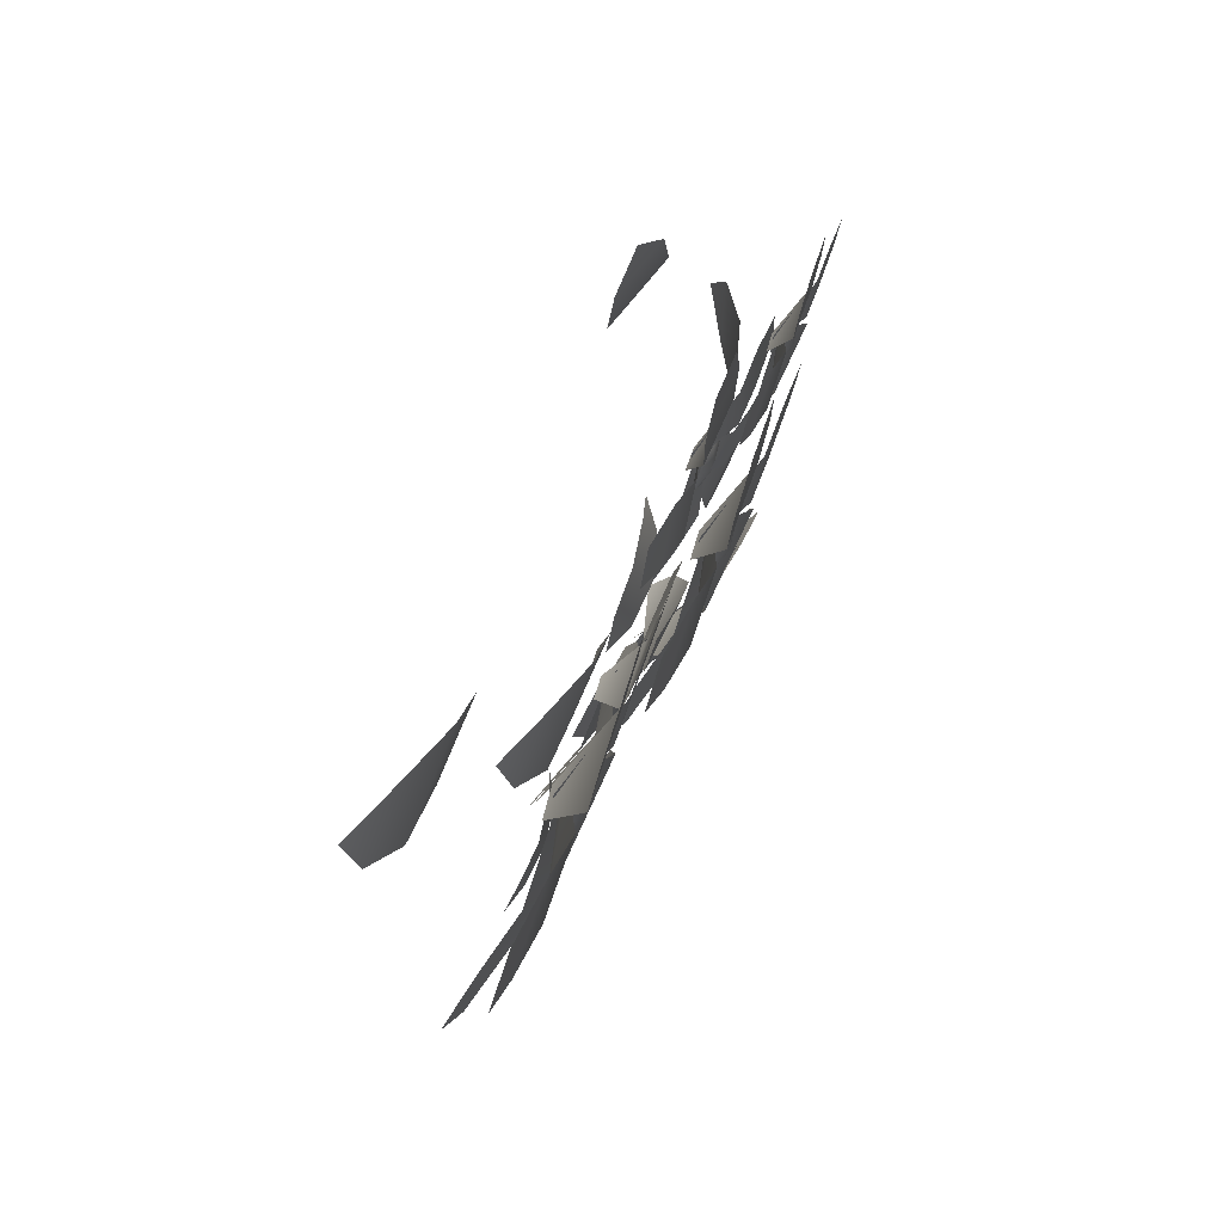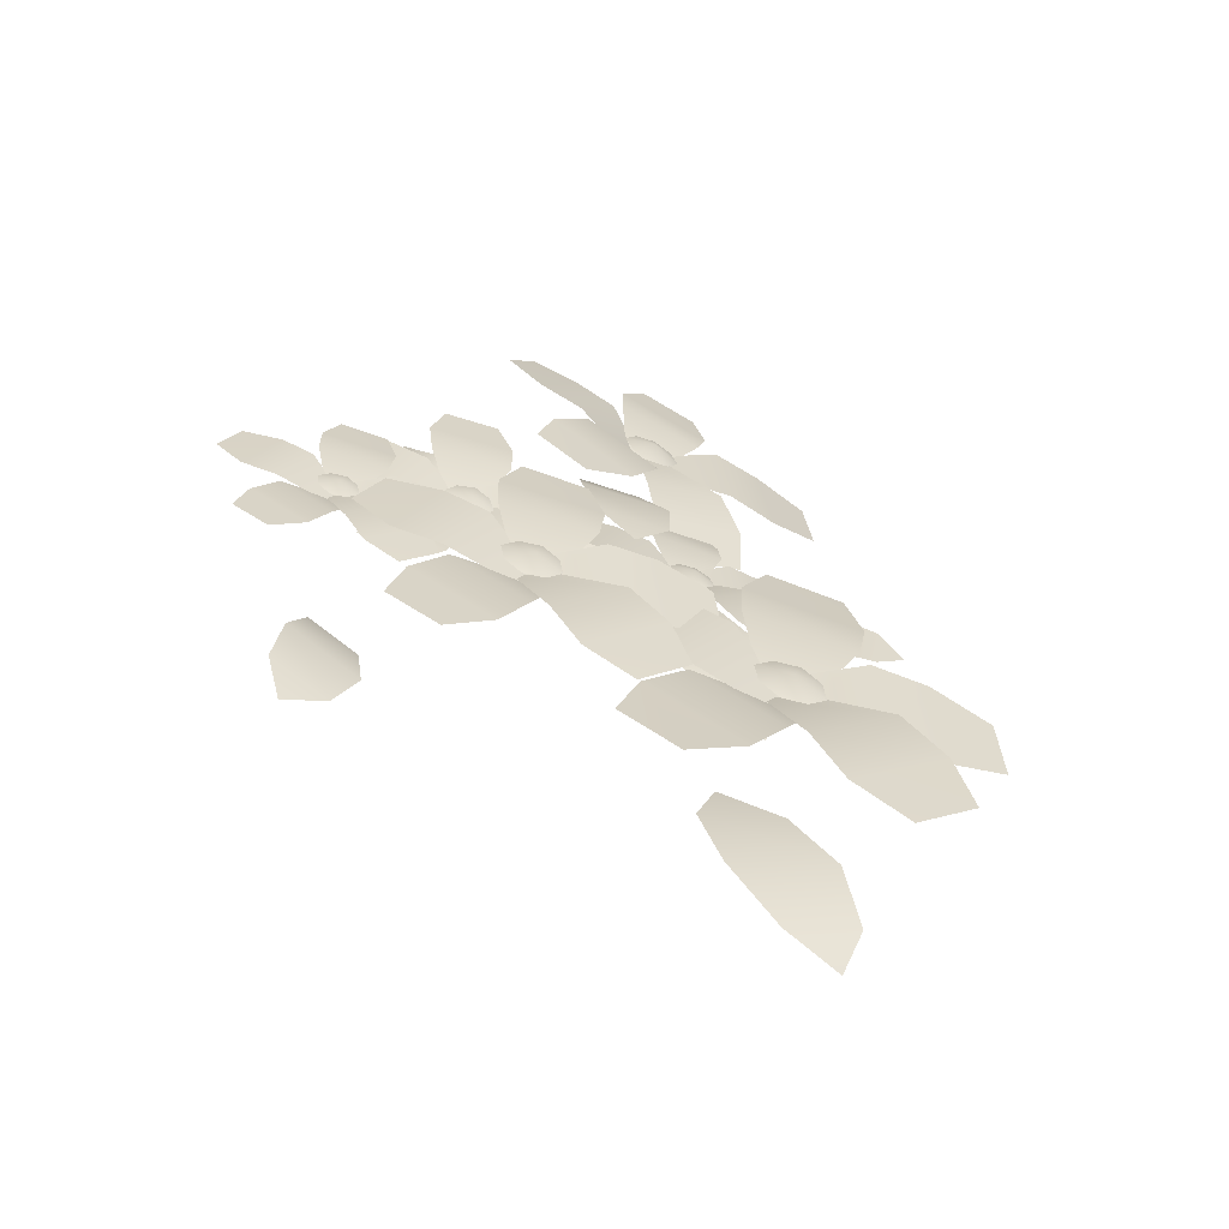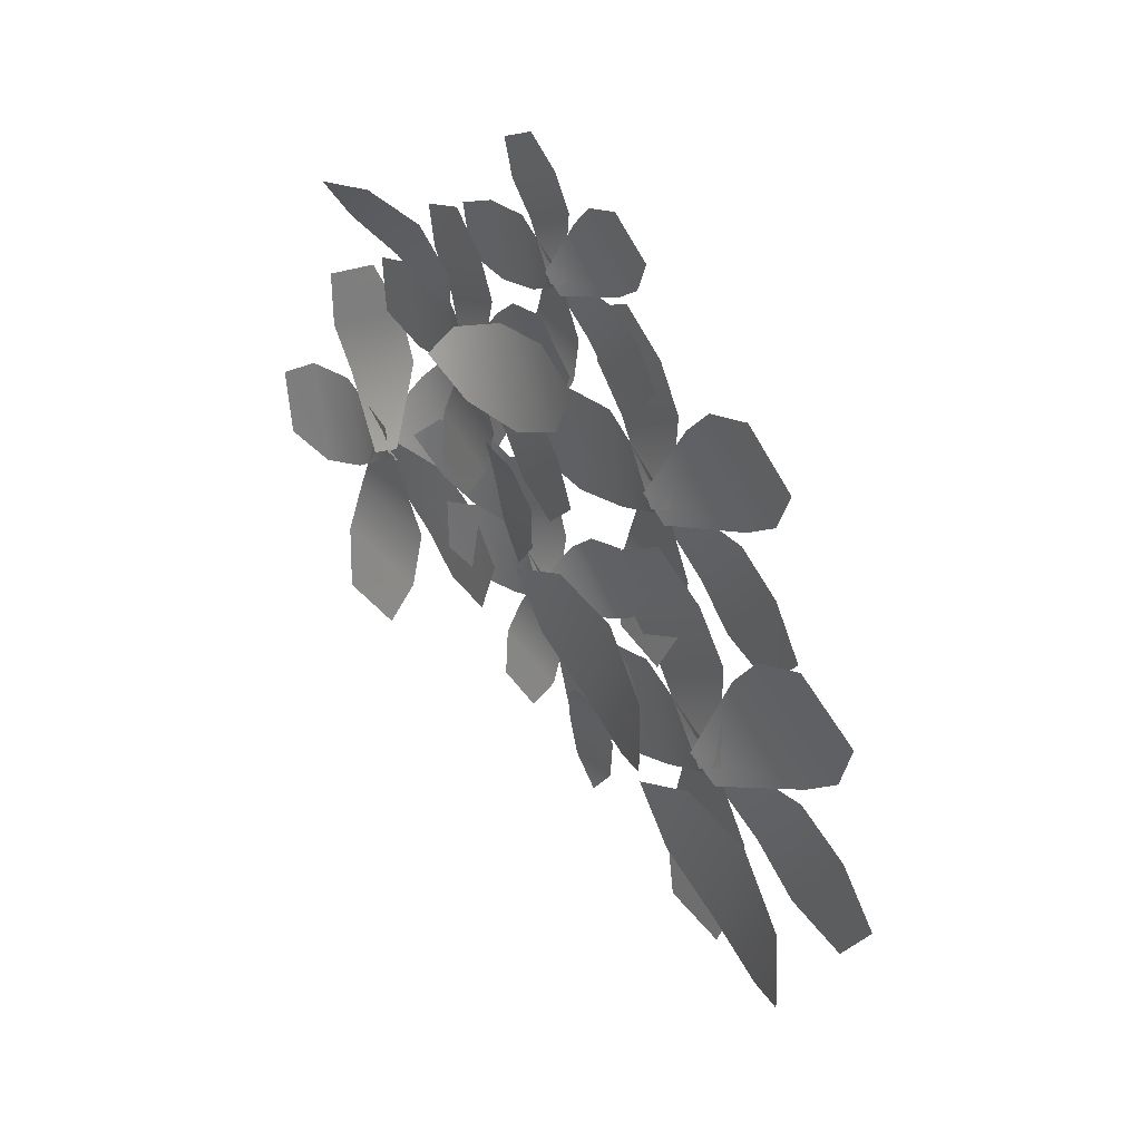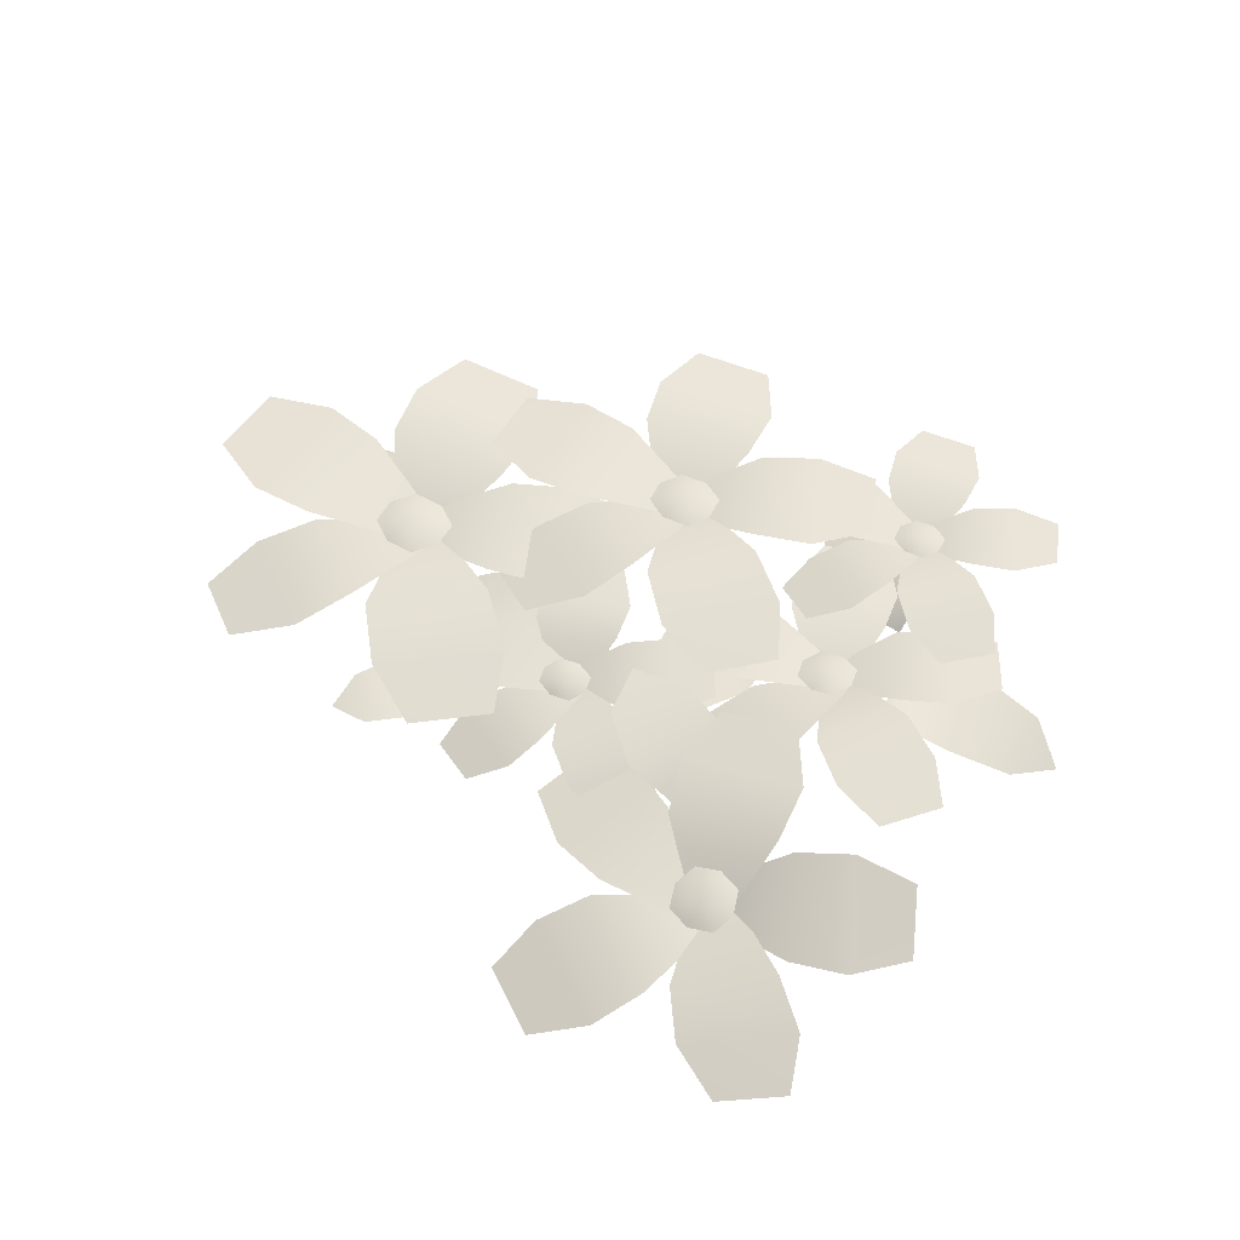
<metadata>
{"format":"obj","ext":"obj","renderer":"f3d","projection":"perspective","resolution":1024,"background":"white","views":[{"elev":26.4,"azim":113.7,"up":"+Z"},{"elev":44.6,"azim":63.9,"up":"+Y"},{"elev":69.0,"azim":63.7,"up":"+Z"},{"elev":36.0,"azim":-136.2,"up":"+Y"}]}
</metadata>
<code>
g obj_flower3_2
v -0.2162 0.177 -0.1463
v -0.2428 0.1716 -0.1673
v -0.2102 0.1662 -0.1655
v -0.2387 0.1798 -0.1378
v -0.2428 0.1716 -0.1673
v -0.2625 0.1752 -0.1416
v -0.2428 0.1716 -0.1673
v -0.2428 0.1716 -0.1673
v -0.2727 0.1637 -0.1592
v -0.2102 0.1662 -0.1655
v -0.2428 0.1716 -0.1673
v -0.2198 0.1547 -0.1832
v -0.2428 0.1716 -0.1673
v -0.2442 0.15 -0.187
v -0.2672 0.1528 -0.1784
v -0.2428 0.1716 -0.1673
v -0.2727 0.1637 -0.1592
v -0.153 0.2388 0.06137
v -0.1734 0.249 0.0761
v -0.1737 0.236 0.05664
v -0.1461 0.2442 0.07754
v -0.1734 0.249 0.0761
v -0.1531 0.249 0.09439
v -0.1734 0.249 0.0761
v -0.1734 0.249 0.0761
v -0.1738 0.2499 0.1012
v -0.1737 0.236 0.05664
v -0.1734 0.249 0.0761
v -0.1945 0.2368 0.06305
v -0.1734 0.249 0.0761
v -0.2014 0.2417 0.08028
v -0.1734 0.249 0.0761
v -0.1945 0.2473 0.09683
v -0.1734 0.249 0.0761
v -0.1738 0.2499 0.1012
v -0.1475 0.32 0.2026
v -0.1671 0.3273 0.2136
v -0.1642 0.3162 0.1974
v -0.1437 0.3253 0.2166
v -0.1671 0.3273 0.2136
v -0.1514 0.329 0.2303
v -0.1671 0.3273 0.2136
v -0.1671 0.3273 0.2136
v -0.1694 0.3283 0.2347
v -0.1642 0.3162 0.1974
v -0.1671 0.3273 0.2136
v -0.1822 0.3154 0.2015
v -0.1671 0.3273 0.2136
v -0.1899 0.3192 0.2156
v -0.1671 0.3273 0.2136
v -0.1862 0.3245 0.2298
v -0.1671 0.3273 0.2136
v -0.1694 0.3283 0.2347
v 0.05082 0.3326 0.07845
v 0.02325 0.3428 0.09385
v 0.02737 0.3272 0.07114
v 0.05622 0.3399 0.09808
v 0.02325 0.3428 0.09385
v 0.04534 0.3452 0.1174
v 0.02325 0.3428 0.09385
v 0.02325 0.3428 0.09385
v 0.01997 0.3442 0.1236
v 0.02737 0.3272 0.07114
v 0.02325 0.3428 0.09385
v 0.002068 0.326 0.07694
v 0.02325 0.3428 0.09385
v -0.008874 0.3314 0.09667
v 0.02325 0.3428 0.09385
v -0.00354 0.3389 0.1167
v 0.02325 0.3428 0.09385
v 0.01997 0.3442 0.1236
v 0.02791 0.2232 -0.0956
v 0.008054 0.2319 -0.08439
v 0.01027 0.2182 -0.09864
v 0.03289 0.2307 -0.08281
v 0.008054 0.2319 -0.08439
v 0.02587 0.2364 -0.06895
v 0.008054 0.2319 -0.08439
v 0.008054 0.2319 -0.08439
v 0.007513 0.236 -0.0627
v 0.01027 0.2182 -0.09864
v 0.008054 0.2319 -0.08439
v -0.008062 0.2176 -0.0927
v 0.008054 0.2319 -0.08439
v -0.01511 0.2234 -0.07854
v 0.008054 0.2319 -0.08439
v -0.01015 0.2311 -0.06544
v 0.008054 0.2319 -0.08439
v 0.007513 0.236 -0.0627
v 0.2635 0.2894 -0.08333
v 0.2299 0.2993 -0.06769
v 0.2381 0.2819 -0.09309
v 0.2673 0.2981 -0.06076
v 0.2299 0.2993 -0.06769
v 0.2529 0.3034 -0.03962
v 0.2299 0.2993 -0.06769
v 0.2299 0.2993 -0.06769
v 0.2239 0.3007 -0.03413
v 0.2381 0.2819 -0.09309
v 0.2299 0.2993 -0.06769
v 0.2092 0.279 -0.0881
v 0.2299 0.2993 -0.06769
v 0.1947 0.2844 -0.06645
v 0.2299 0.2993 -0.06769
v 0.1984 0.2933 -0.04338
v 0.2299 0.2993 -0.06769
v 0.2239 0.3007 -0.03413
v -0.2393 0.1386 -0.1572
v -0.2244 0.1579 -0.138
v -0.2904 0.2104 -0.1022
v -0.3375 0.1558 -0.1638
v -0.3363 0.2192 -0.07575
v -0.3879 0.1596 -0.1433
v -0.3942 0.2148 -0.06497
v -0.4263 0.1766 -0.1071
v -0.1547 0.1491 -0.2137
v -0.2235 0.1532 -0.1522
v -0.2556 0.1452 -0.1644
v -0.251 0.1203 -0.2478
v -0.2246 0.09063 -0.287
v -0.1214 0.1216 -0.2504
v -0.1763 0.06792 -0.3187
v -0.1099 0.08727 -0.2946
v -0.26 0.1513 -0.1509
v -0.2278 0.1503 -0.1633
v -0.1723 0.2044 -0.1342
v -0.2711 0.211 -0.1008
v -0.1487 0.2286 -0.09252
v -0.2593 0.2362 -0.05527
v -0.1523 0.255 -0.04204
v -0.2204 0.2591 -0.01858
v -0.2255 0.148 -0.1531
v -0.2507 0.1572 -0.1364
v -0.2645 0.1258 -0.2306
v -0.3401 0.1504 -0.1764
v -0.3832 0.1276 -0.1983
v -0.2984 0.1003 -0.2592
v -0.4055 0.0985 -0.2356
v -0.3531 0.08115 -0.2725
v -0.2498 0.1538 -0.1487
v -0.2432 0.1439 -0.1755
v -0.1512 0.1565 -0.2002
v -0.1719 0.1904 -0.122
v -0.0898 0.1557 -0.1909
v -0.113 0.1939 -0.1036
v -0.03406 0.1647 -0.1606
v -0.04842 0.1876 -0.1063
v -0.1014 0.2473 -0.02997
v -0.05785 0.2289 -0.08872
v -0.04347 0.2474 -0.04374
v -0.1598 0.2317 -0.03991
v -0.1048 0.2078 -0.1137
v -0.1615 0.1843 -0.1063
v -0.1992 0.2003 -0.05537
v -0.2034 0.1718 -0.07456
v -0.1861 0.2244 0.08865
v -0.1591 0.2267 0.07608
v -0.1035 0.2671 0.1096
v -0.1855 0.2643 0.1467
v -0.08072 0.2774 0.1437
v -0.1705 0.2745 0.1842
v -0.07843 0.2875 0.187
v -0.135 0.285 0.2126
v -0.2172 0.2243 0.01377
v -0.1726 0.2277 0.07374
v -0.1881 0.2352 0.09531
v -0.2654 0.2431 0.081
v -0.3115 0.2289 0.06468
v -0.2598 0.2088 -0.00742
v -0.3466 0.2108 0.03293
v -0.3133 0.1973 -0.01318
v -0.1747 0.2362 0.09933
v -0.1828 0.2303 0.07496
v -0.1248 0.2401 0.02448
v -0.101 0.2617 0.09675
v -0.0777 0.2363 0.009816
v -0.05102 0.2606 0.09062
v -0.02401 0.2388 0.01478
v -0.007572 0.2533 0.06486
v -0.1765 0.2252 0.07681
v -0.1597 0.233 0.09444
v -0.2499 0.2452 0.09228
v -0.1983 0.2653 0.1473
v -0.2309 0.2696 0.1795
v -0.2887 0.2471 0.1176
v -0.2778 0.2687 0.1962
v -0.3133 0.2543 0.1584
v -0.1709 0.2343 0.09204
v -0.1966 0.2342 0.08472
v -0.2024 0.2239 0.01197
v -0.1244 0.2277 0.03248
v -0.1928 0.2037 -0.0268
v -0.1055 0.2081 -0.003955
v -0.1618 0.1849 -0.0602
v -0.1081 0.1871 -0.04575
v -0.01751 0.2162 -0.01462
v -0.07034 0.2101 -0.0515
v -0.02469 0.2043 -0.05703
v -0.03757 0.2256 0.02816
v -0.1044 0.2173 -0.01816
v -0.1163 0.2162 0.0307
v -0.07051 0.2215 0.06266
v -0.1026 0.2105 0.07145
v -0.1677 0.3062 0.2219
v -0.1444 0.31 0.2129
v -0.1057 0.3484 0.2436
v -0.1769 0.3404 0.27
v -0.09053 0.3591 0.2736
v -0.1685 0.3505 0.3024
v -0.09317 0.3682 0.3101
v -0.1423 0.3622 0.3284
v -0.1883 0.3032 0.1567
v -0.1557 0.3098 0.21
v -0.1714 0.3152 0.2271
v -0.2364 0.3161 0.2101
v -0.2719 0.3006 0.1938
v -0.2204 0.2868 0.1365
v -0.2966 0.2825 0.1653
v -0.2634 0.2732 0.1287
v -0.1605 0.3171 0.2313
v -0.1648 0.3113 0.2104
v -0.1137 0.3234 0.171
v -0.102 0.3439 0.233
v -0.07251 0.3235 0.1616
v -0.05937 0.3467 0.2309
v -0.02812 0.3296 0.169
v -0.01997 0.3434 0.212
v -0.1589 0.3075 0.2125
v -0.1472 0.3155 0.2282
v -0.2244 0.3191 0.2205
v -0.1879 0.3404 0.2698
v -0.2182 0.3419 0.2948
v -0.2592 0.3181 0.2396
v -0.2587 0.3378 0.3061
v -0.2838 0.3228 0.2723
v -0.1566 0.3157 0.2254
v -0.1776 0.3137 0.2177
v -0.1757 0.3039 0.1561
v -0.1122 0.313 0.1781
v -0.1621 0.2873 0.1244
v -0.09098 0.2975 0.1489
v -0.131 0.2734 0.09849
v -0.08717 0.2793 0.114
v 0.02241 0.3131 0.1056
v 0.05512 0.3185 0.09288
v 0.1096 0.3725 0.1361
v 0.00941 0.3612 0.1732
v 0.1309 0.3875 0.1783
v 0.02128 0.3754 0.2189
v 0.1272 0.4002 0.2296
v 0.05819 0.3918 0.2553
v -0.006617 0.3088 0.01385
v 0.03929 0.3182 0.08891
v 0.01719 0.3258 0.113
v -0.07416 0.327 0.08898
v -0.1241 0.3053 0.06611
v -0.05175 0.2859 -0.01448
v -0.1588 0.2798 0.02596
v -0.1122 0.2667 -0.02554
v 0.03251 0.3285 0.1189
v 0.02652 0.3203 0.08937
v 0.09834 0.3372 0.03399
v 0.1149 0.3662 0.1212
v 0.1563 0.3374 0.02074
v 0.1748 0.37 0.1183
v 0.2187 0.346 0.03118
v 0.2302 0.3654 0.09166
v 0.0348 0.3149 0.09231
v 0.0513 0.3262 0.1144
v -0.05739 0.3312 0.1037
v -0.005993 0.3612 0.1729
v -0.04866 0.3633 0.2081
v -0.1062 0.3299 0.1304
v -0.1056 0.3576 0.2241
v -0.1408 0.3364 0.1765
v 0.03804 0.3265 0.1106
v 0.008483 0.3237 0.09966
v 0.01113 0.3099 0.01299
v 0.1004 0.3227 0.04398
v 0.03034 0.2865 -0.03158
v 0.1303 0.3009 0.002964
v 0.07407 0.2669 -0.06797
v 0.1357 0.2752 -0.04622
v 0.001698 0.2111 -0.06797
v 0.0249 0.2141 -0.08008
v 0.06592 0.2589 -0.06066
v -0.005488 0.2531 -0.02575
v 0.08386 0.2745 -0.03363
v 0.005705 0.2684 0.004517
v 0.08394 0.2891 0.001968
v 0.03477 0.2847 0.02621
v -0.02562 0.1981 -0.1325
v 0.01292 0.2133 -0.08199
v -0.002202 0.2211 -0.06437
v -0.07153 0.2183 -0.07662
v -0.1092 0.1993 -0.08674
v -0.05999 0.1777 -0.1467
v -0.1365 0.176 -0.1098
v -0.1047 0.1617 -0.148
v 0.009429 0.2238 -0.06142
v 0.003395 0.2147 -0.08124
v 0.05234 0.2224 -0.1288
v 0.0691 0.2528 -0.07083
v 0.09443 0.2219 -0.1419
v 0.1131 0.2561 -0.07718
v 0.141 0.2301 -0.1394
v 0.1527 0.2507 -0.09917
v 0.009947 0.2112 -0.0787
v 0.02316 0.222 -0.06538
v -0.05831 0.2231 -0.06759
v -0.01693 0.2529 -0.02506
v -0.04634 0.2575 0.002876
v -0.09273 0.2242 -0.04492
v -0.0873 0.2542 0.01885
v -0.1156 0.2333 -0.01029
v 0.01307 0.2216 -0.06746
v -0.009439 0.218 -0.07321
v -0.01256 0.199 -0.1344
v 0.05514 0.2128 -0.1192
v -0.0002729 0.1775 -0.1642
v 0.0755 0.193 -0.1473
v 0.03057 0.16 -0.1901
v 0.07731 0.1692 -0.1793
v 0.1755 0.2074 -0.1946
v 0.1304 0.192 -0.2242
v 0.1715 0.1909 -0.2289
v 0.1561 0.2191 -0.1588
v 0.09915 0.1992 -0.1958
v 0.08892 0.2034 -0.1526
v 0.1281 0.2168 -0.127
v 0.102 0.2053 -0.1162
v 0.2249 0.2654 -0.05115
v 0.2623 0.2734 -0.06354
v 0.3145 0.3381 -0.01137
v 0.1996 0.3192 0.02442
v 0.3338 0.3564 0.03773
v 0.208 0.336 0.07687
v 0.3242 0.3707 0.09568
v 0.2451 0.3569 0.1205
v 0.1994 0.2586 -0.1571
v 0.2447 0.2722 -0.06906
v 0.217 0.2794 -0.04323
v 0.1153 0.2752 -0.07627
v 0.06293 0.2474 -0.1052
v 0.1531 0.2298 -0.192
v 0.02962 0.2163 -0.1528
v 0.08781 0.2043 -0.2082
v 0.2336 0.2834 -0.03557
v 0.23 0.2737 -0.06936
v 0.3135 0.2973 -0.1278
v 0.3223 0.3312 -0.02792
v 0.38 0.301 -0.1391
v 0.3899 0.3392 -0.02747
v 0.4489 0.3146 -0.1234
v 0.4551 0.3374 -0.05414
v 0.2398 0.2682 -0.06546
v 0.2555 0.2819 -0.03937
v 0.1327 0.281 -0.05856
v 0.1822 0.3182 0.02307
v 0.131 0.318 0.06035
v 0.0755 0.2765 -0.03129
v 0.06599 0.308 0.07484
v 0.03218 0.2818 0.01876
v 0.2407 0.2815 -0.0446
v 0.2084 0.2765 -0.05886
v 0.2195 0.261 -0.157
v 0.3168 0.2809 -0.1162
v 0.2473 0.2355 -0.2062
v 0.3562 0.258 -0.1607
v 0.3018 0.216 -0.2445
v 0.3689 0.2292 -0.216
v 0.03906 0.1987 -0.09571
v 0.01944 0.228 -0.01195
v -0.01881 0.1985 -0.05223
v 0.1154 0.2095 -0.1075
v 0.09105 0.2458 -0.001231
v 0.171 0.2373 -0.01465
v 0.188 0.2118 -0.08724
v 0.222 0.2119 -0.04657
v -0.05234 0.2473 0.3378
v 0.01192 0.2289 0.303
v 0.00594 0.2474 0.3498
v -0.1011 0.2317 0.3041
v -0.02004 0.2078 0.2605
v -0.07461 0.1843 0.2432
v -0.1303 0.2003 0.2734
v -0.126 0.1718 0.2543
v 0.3038 0.1987 -0.02502
v 0.2841 0.228 0.05874
v 0.2459 0.1985 0.01846
v 0.3801 0.2095 -0.03685
v 0.3558 0.2458 0.06946
v 0.4357 0.2373 0.05604
v 0.4527 0.2118 -0.01655
v 0.4867 0.2119 0.02412
v -0.3467 0.1873 0.1348
v -0.3252 0.2007 0.2058
v -0.3616 0.1694 0.1895
v -0.3098 0.2156 0.09469
v -0.2823 0.2318 0.1843
v -0.2451 0.2428 0.1361
v -0.2637 0.2312 0.07457
v -0.2307 0.2338 0.08479
g obj_flower3_2_0
f 3 2 1
f 1 5 4
f 4 7 6
f 9 6 8
f 12 11 10
f 14 13 12
f 15 13 14
f 15 17 16
f 20 19 18
f 18 22 21
f 21 24 23
f 26 23 25
f 29 28 27
f 31 30 29
f 33 32 31
f 33 35 34
f 38 37 36
f 36 40 39
f 39 42 41
f 44 41 43
f 47 46 45
f 49 48 47
f 51 50 49
f 51 53 52
f 56 55 54
f 54 58 57
f 57 60 59
f 62 59 61
f 65 64 63
f 67 66 65
f 69 68 67
f 69 71 70
f 74 73 72
f 72 76 75
f 75 78 77
f 80 77 79
f 83 82 81
f 85 84 83
f 87 86 85
f 87 89 88
f 92 91 90
f 90 94 93
f 93 96 95
f 98 95 97
f 101 100 99
f 103 102 101
f 105 104 103
f 105 107 106
f 110 109 108
f 108 111 110
f 112 110 111
f 111 113 112
f 113 114 112
f 113 115 114
f 118 117 116
f 118 116 119
f 116 120 119
f 120 116 121
f 121 122 120
f 121 123 122
f 126 125 124
f 124 127 126
f 128 126 127
f 127 129 128
f 129 130 128
f 129 131 130
f 134 133 132
f 135 133 134
f 136 135 134
f 136 134 137
f 138 136 137
f 137 139 138
f 142 141 140
f 140 143 142
f 144 142 143
f 143 145 144
f 145 146 144
f 145 147 146
f 150 149 148
f 149 151 148
f 151 149 152
f 151 152 153
f 153 154 151
f 155 154 153
f 158 157 156
f 156 159 158
f 160 158 159
f 159 161 160
f 161 162 160
f 161 163 162
f 166 165 164
f 166 164 167
f 164 168 167
f 168 164 169
f 169 170 168
f 169 171 170
f 174 173 172
f 172 175 174
f 176 174 175
f 175 177 176
f 177 178 176
f 177 179 178
f 182 181 180
f 183 181 182
f 184 183 182
f 184 182 185
f 186 184 185
f 185 187 186
f 190 189 188
f 188 191 190
f 192 190 191
f 191 193 192
f 193 194 192
f 193 195 194
f 198 197 196
f 197 199 196
f 199 197 200
f 199 200 201
f 201 202 199
f 203 202 201
f 206 205 204
f 204 207 206
f 208 206 207
f 207 209 208
f 209 210 208
f 209 211 210
f 214 213 212
f 214 212 215
f 212 216 215
f 216 212 217
f 217 218 216
f 217 219 218
f 222 221 220
f 220 223 222
f 224 222 223
f 223 225 224
f 225 226 224
f 225 227 226
f 230 229 228
f 231 229 230
f 232 231 230
f 232 230 233
f 234 232 233
f 233 235 234
f 238 237 236
f 236 239 238
f 240 238 239
f 239 241 240
f 241 242 240
f 241 243 242
f 246 245 244
f 244 247 246
f 248 246 247
f 247 249 248
f 249 250 248
f 249 251 250
f 254 253 252
f 254 252 255
f 252 256 255
f 256 252 257
f 257 258 256
f 257 259 258
f 262 261 260
f 260 263 262
f 264 262 263
f 263 265 264
f 265 266 264
f 265 267 266
f 270 269 268
f 271 269 270
f 272 271 270
f 272 270 273
f 274 272 273
f 273 275 274
f 278 277 276
f 276 279 278
f 280 278 279
f 279 281 280
f 281 282 280
f 281 283 282
f 286 285 284
f 284 287 286
f 288 286 287
f 287 289 288
f 289 290 288
f 289 291 290
f 294 293 292
f 294 292 295
f 292 296 295
f 296 292 297
f 297 298 296
f 297 299 298
f 302 301 300
f 300 303 302
f 304 302 303
f 303 305 304
f 305 306 304
f 305 307 306
f 310 309 308
f 311 309 310
f 312 311 310
f 312 310 313
f 314 312 313
f 313 315 314
f 318 317 316
f 316 319 318
f 320 318 319
f 319 321 320
f 321 322 320
f 321 323 322
f 326 325 324
f 325 327 324
f 327 325 328
f 327 328 329
f 329 330 327
f 331 330 329
f 334 333 332
f 332 335 334
f 336 334 335
f 335 337 336
f 337 338 336
f 337 339 338
f 342 341 340
f 342 340 343
f 340 344 343
f 344 340 345
f 345 346 344
f 345 347 346
f 350 349 348
f 348 351 350
f 352 350 351
f 351 353 352
f 353 354 352
f 353 355 354
f 358 357 356
f 359 357 358
f 360 359 358
f 360 358 361
f 362 360 361
f 361 363 362
f 366 365 364
f 364 367 366
f 368 366 367
f 367 369 368
f 369 370 368
f 369 371 370
f 374 373 372
f 375 372 373
f 376 375 373
f 376 377 375
f 377 378 375
f 379 378 377
f 382 381 380
f 381 383 380
f 383 381 384
f 383 384 385
f 385 386 383
f 387 386 385
f 390 389 388
f 391 388 389
f 392 391 389
f 392 393 391
f 393 394 391
f 395 394 393
f 398 397 396
f 397 399 396
f 399 397 400
f 399 400 401
f 401 402 399
f 403 402 401

</code>
